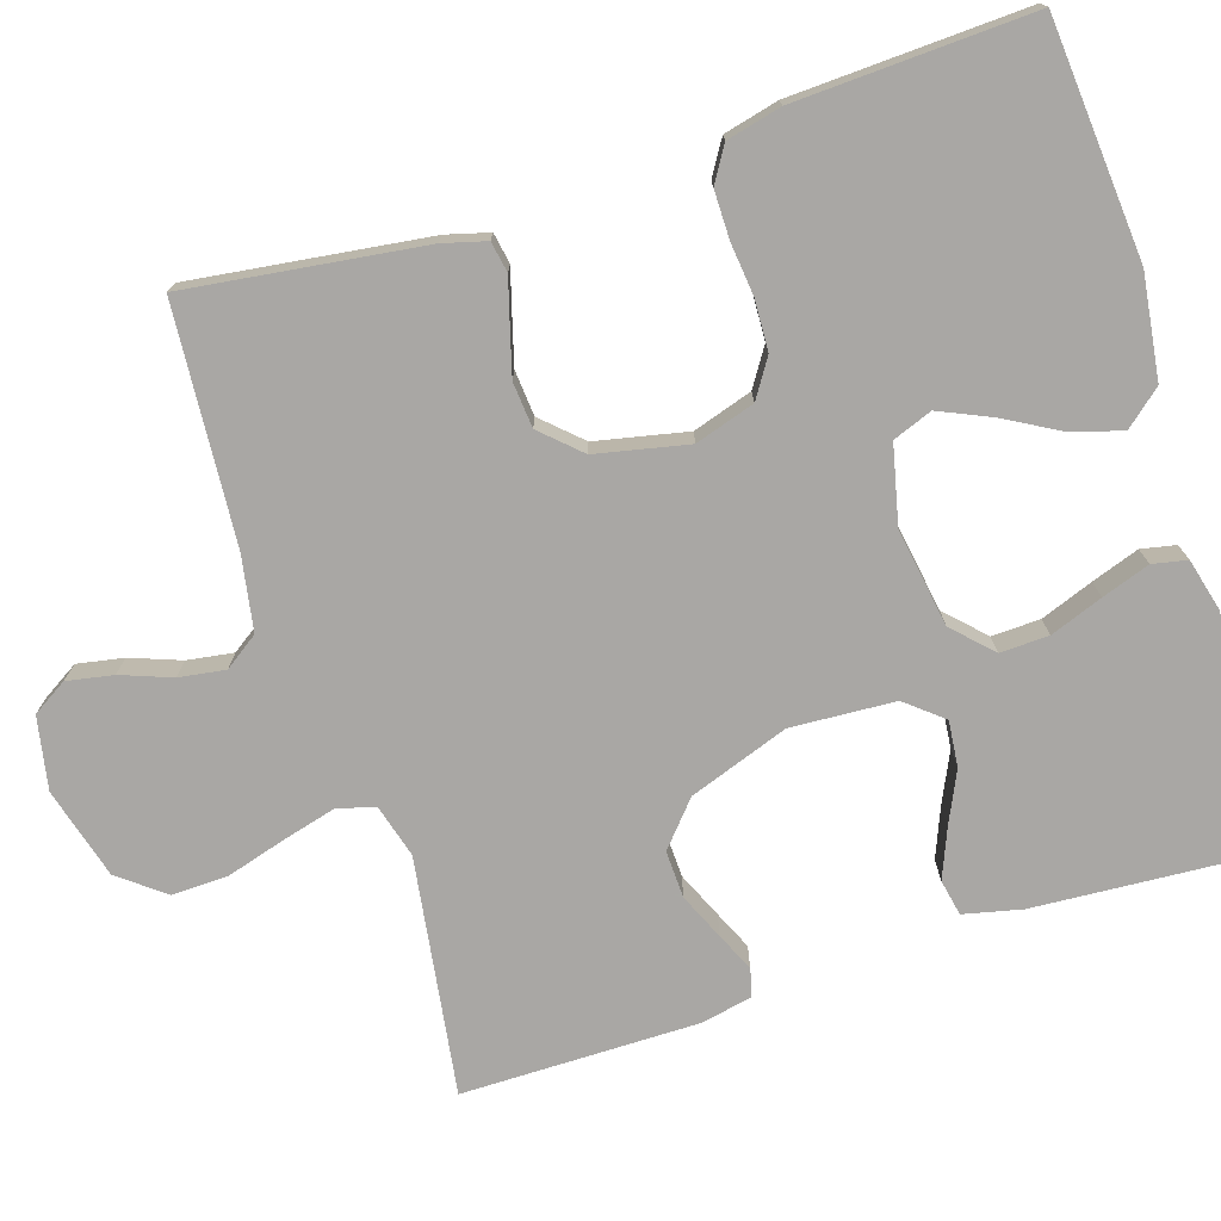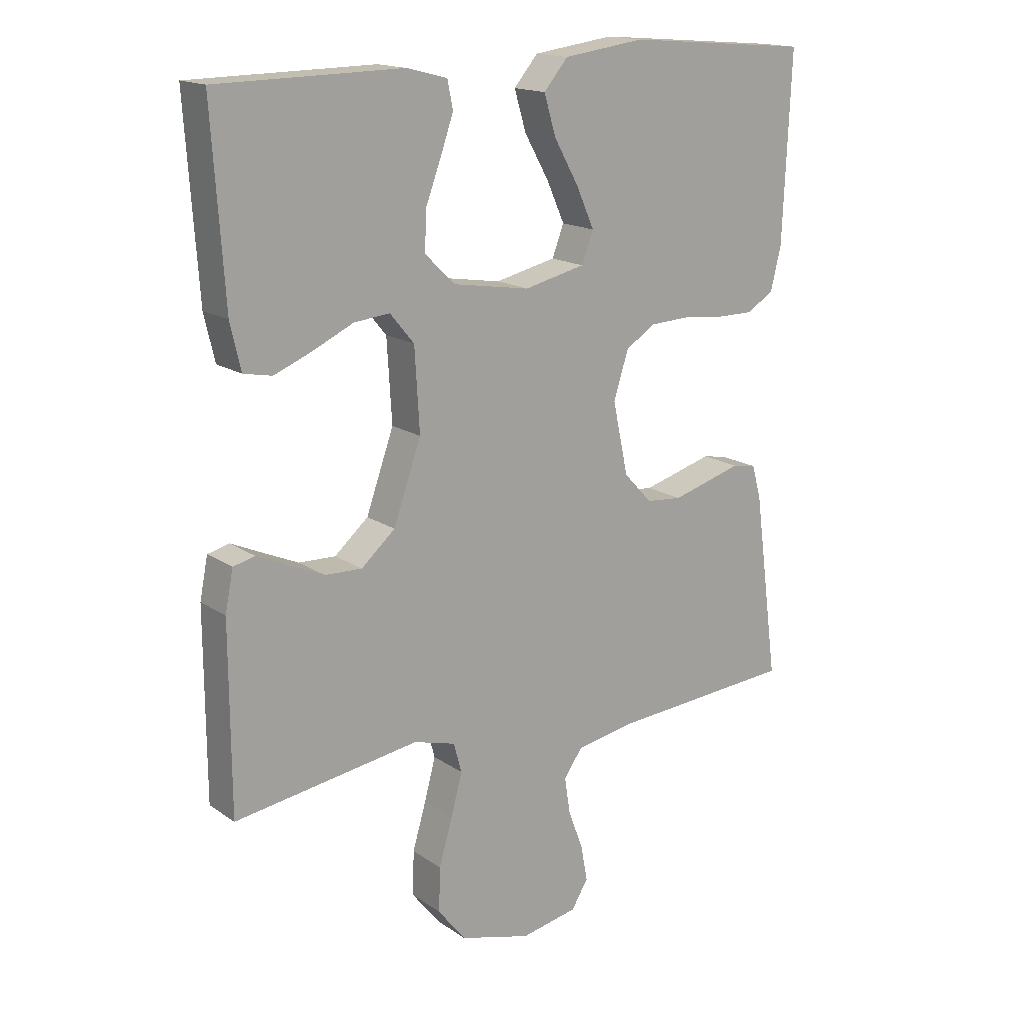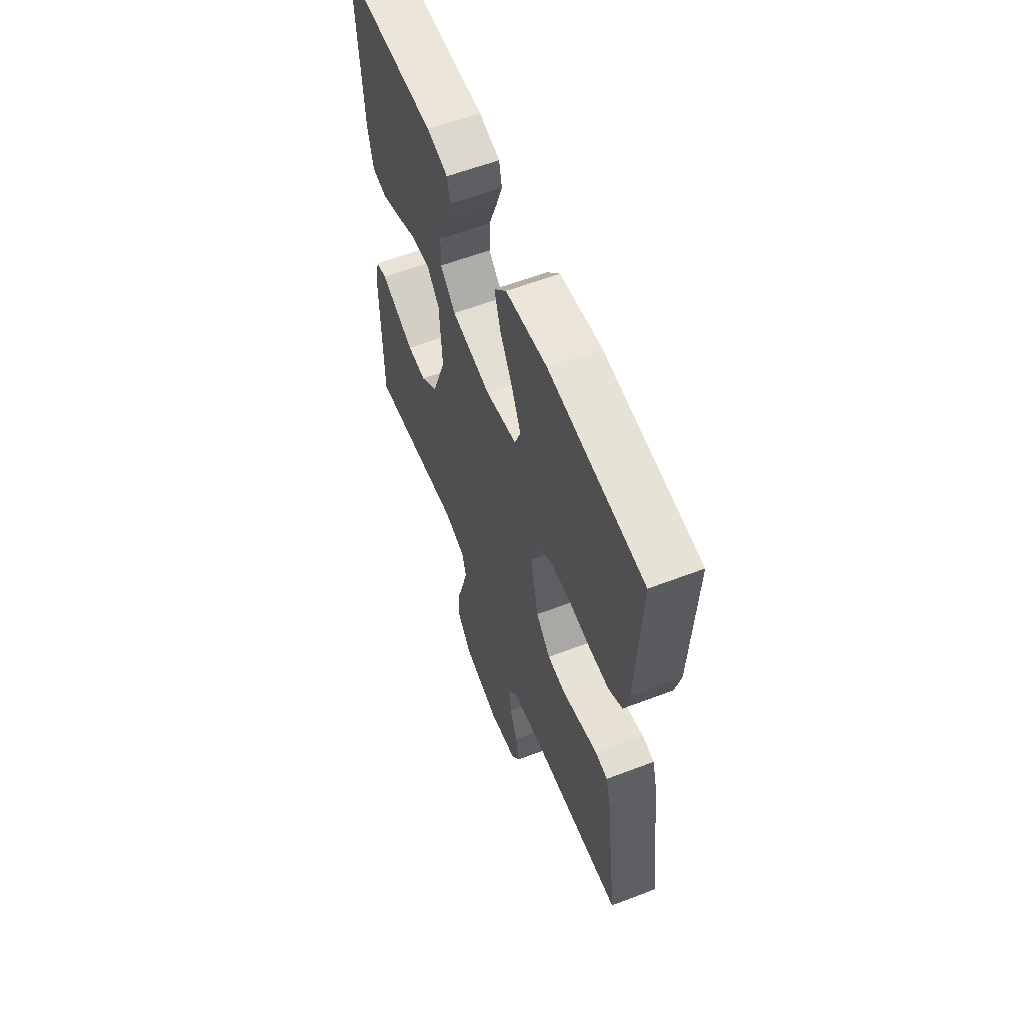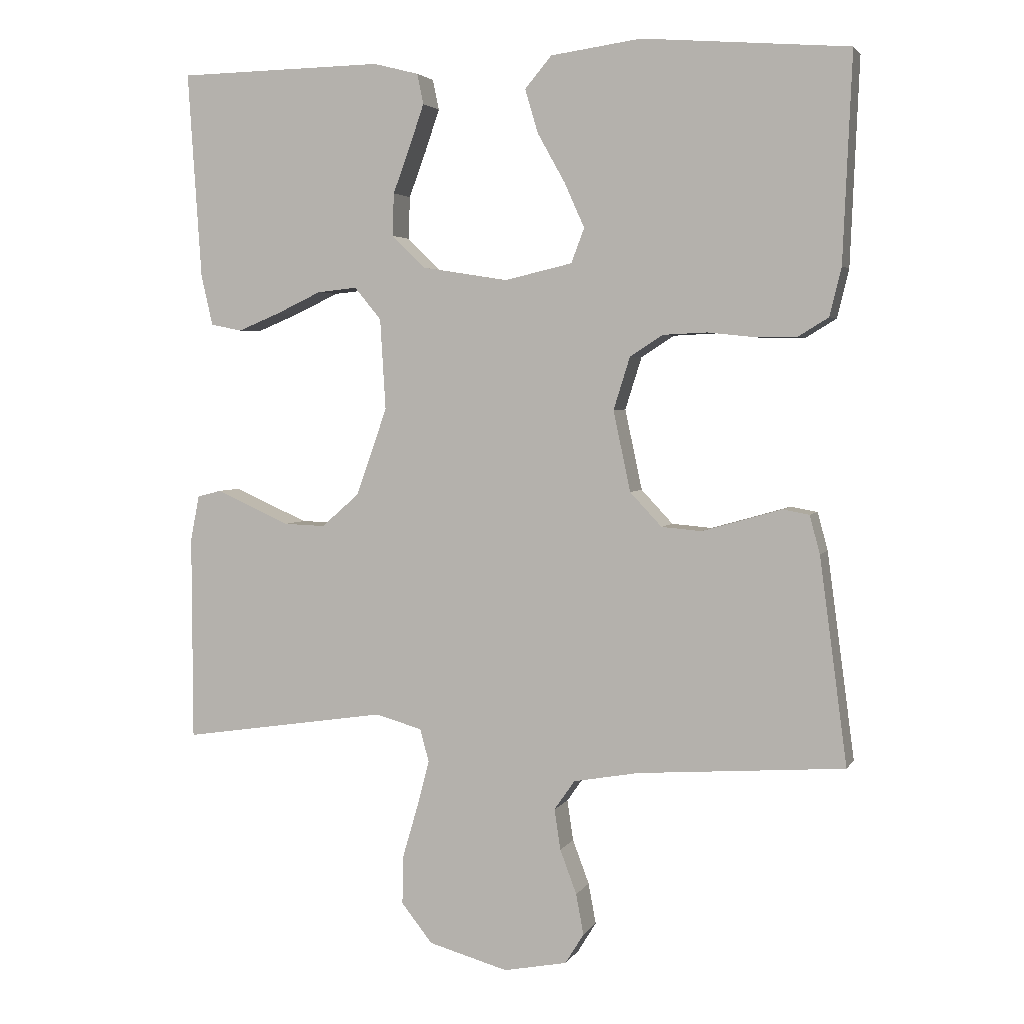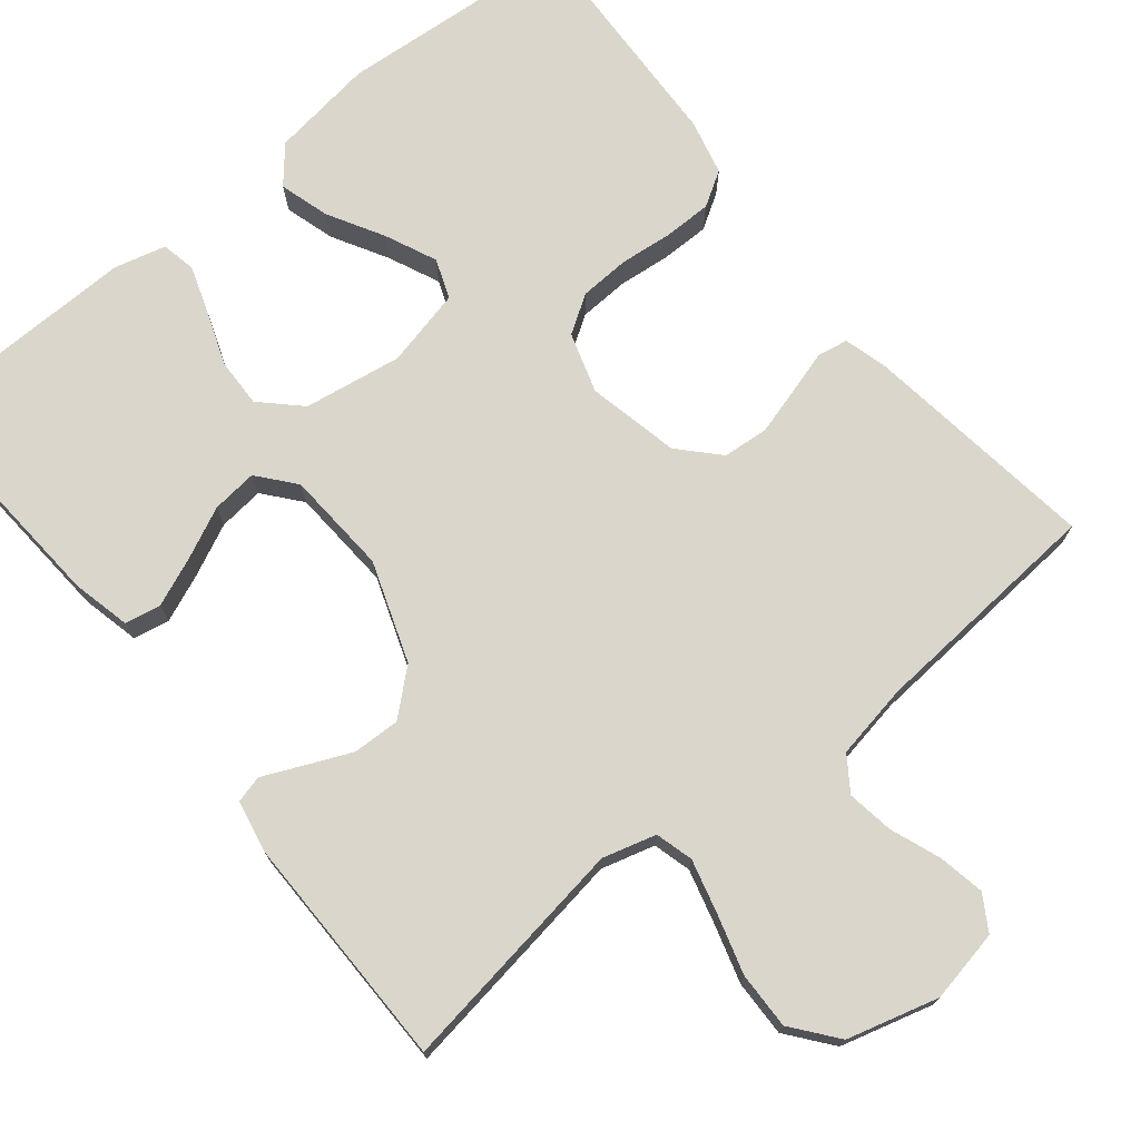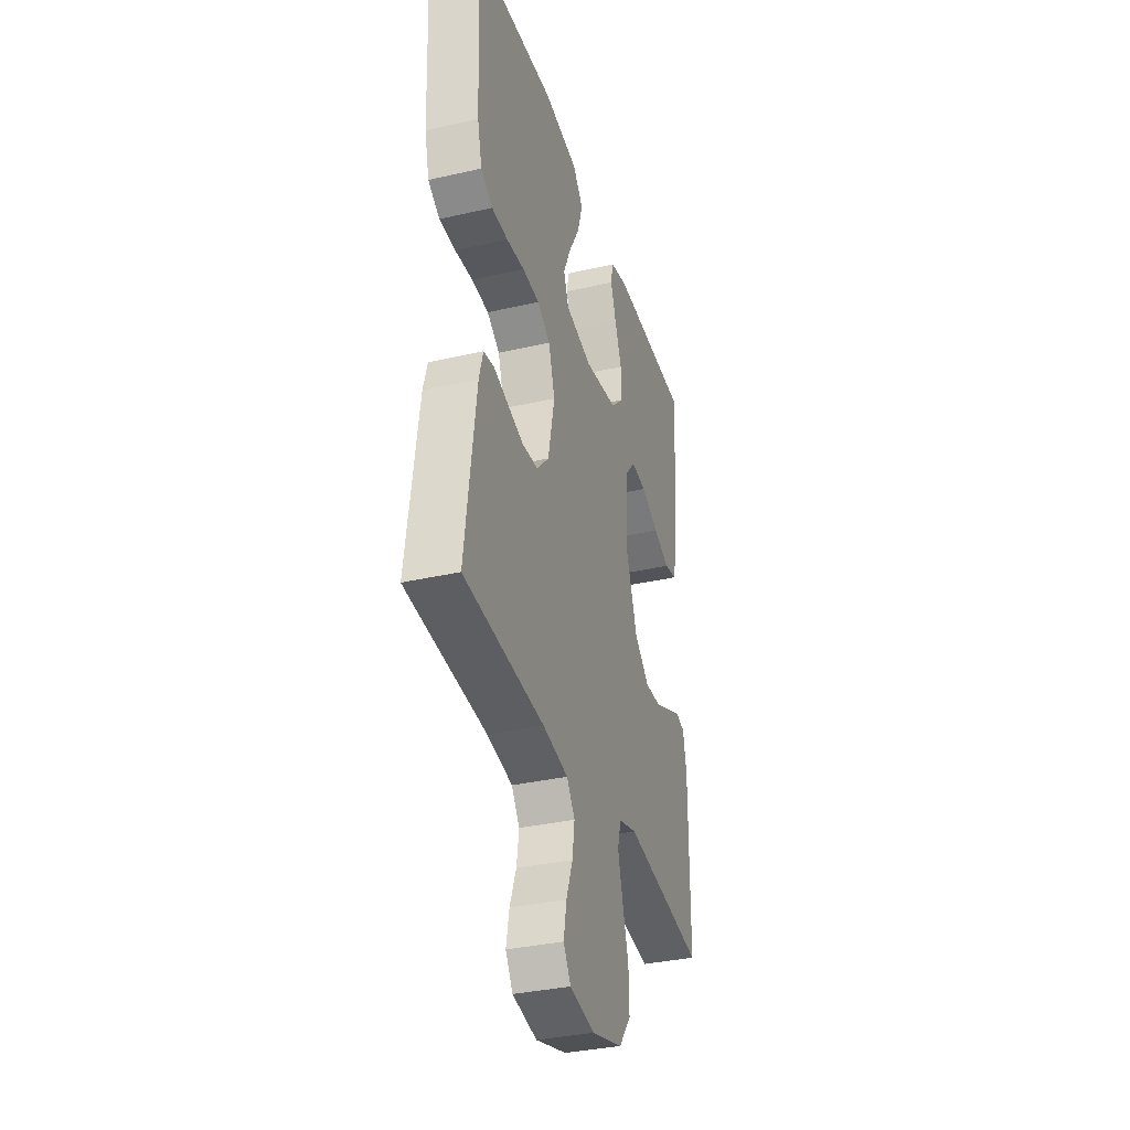
<metadata>
{"format":"obj","ext":"obj","renderer":"f3d","projection":"perspective","resolution":1024,"background":"white","views":[{"elev":-74.8,"azim":-72.2,"up":"+Y"},{"elev":16.4,"azim":143.7,"up":"+Z"},{"elev":59.7,"azim":-111.4,"up":"+Z"},{"elev":3.5,"azim":-163.0,"up":"+Z"},{"elev":73.5,"azim":140.9,"up":"+Y"},{"elev":-34.8,"azim":-73.0,"up":"+Z"}]}
</metadata>
<code>
v 0.5 0.07 0.5
v 0.48 0.07 0.2
v 0.463 0.07 0.126
v 0.417 0.07 0.117
v 0.356 0.07 0.142
v 0.29 0.07 0.173
v 0.232 0.07 0.179
v 0.193 0.07 0.132
v 0.185 0.07 0
v 0.23 0.07 -0.127
v 0.285 0.07 -0.175
v 0.345 0.07 -0.173
v 0.404 0.07 -0.147
v 0.453 0.07 -0.125
v 0.488 0.07 -0.134
v 0.501 0.07 -0.2
v 0.5 0.07 -0.5
v 0.2 0.07 -0.455
v 0.132 0.07 -0.474
v 0.119 0.07 -0.522
v 0.137 0.07 -0.59
v 0.159 0.07 -0.665
v 0.161 0.07 -0.737
v 0.116 0.07 -0.794
v 0 0.07 -0.826
v -0.092 0.07 -0.808
v -0.119 0.07 -0.764
v -0.108 0.07 -0.705
v -0.084 0.07 -0.641
v -0.075 0.07 -0.582
v -0.105 0.07 -0.539
v -0.2 0.07 -0.522
v -0.5 0.07 -0.5
v -0.46 0.07 -0.2
v -0.445 0.07 -0.145
v -0.406 0.07 -0.138
v -0.351 0.07 -0.154
v -0.291 0.07 -0.171
v -0.233 0.07 -0.166
v -0.187 0.07 -0.117
v -0.162 0.07 0
v -0.186 0.07 0.076
v -0.234 0.07 0.107
v -0.298 0.07 0.11
v -0.365 0.07 0.103
v -0.426 0.07 0.103
v -0.47 0.07 0.13
v -0.487 0.07 0.2
v -0.5 0.07 0.5
v -0.2 0.07 0.524
v -0.069 0.07 0.506
v -0.03 0.07 0.46
v -0.049 0.07 0.396
v -0.089 0.07 0.325
v -0.118 0.07 0.26
v -0.099 0.07 0.21
v 0 0.07 0.187
v 0.125 0.07 0.207
v 0.173 0.07 0.254
v 0.171 0.07 0.316
v 0.146 0.07 0.383
v 0.125 0.07 0.444
v 0.134 0.07 0.488
v 0.2 0.07 0.505
v 0.5 0 0.5
v 0.48 0 0.2
v 0.463 0 0.126
v 0.417 0 0.117
v 0.356 0 0.142
v 0.29 0 0.173
v 0.232 0 0.179
v 0.193 0 0.132
v 0.185 0 0
v 0.23 0 -0.127
v 0.285 0 -0.175
v 0.345 0 -0.173
v 0.404 0 -0.147
v 0.453 0 -0.125
v 0.488 0 -0.134
v 0.501 0 -0.2
v 0.5 0 -0.5
v 0.2 0 -0.455
v 0.132 0 -0.474
v 0.119 0 -0.522
v 0.137 0 -0.59
v 0.159 0 -0.665
v 0.161 0 -0.737
v 0.116 0 -0.794
v 0 0 -0.826
v -0.092 0 -0.808
v -0.119 0 -0.764
v -0.108 0 -0.705
v -0.084 0 -0.641
v -0.075 0 -0.582
v -0.105 0 -0.539
v -0.2 0 -0.522
v -0.5 0 -0.5
v -0.46 0 -0.2
v -0.445 0 -0.145
v -0.406 0 -0.138
v -0.351 0 -0.154
v -0.291 0 -0.171
v -0.233 0 -0.166
v -0.187 0 -0.117
v -0.162 0 0
v -0.186 0 0.076
v -0.234 0 0.107
v -0.298 0 0.11
v -0.365 0 0.103
v -0.426 0 0.103
v -0.47 0 0.13
v -0.487 0 0.2
v -0.5 0 0.5
v -0.2 0 0.524
v -0.069 0 0.506
v -0.03 0 0.46
v -0.049 0 0.396
v -0.089 0 0.325
v -0.118 0 0.26
v -0.099 0 0.21
v 0 0 0.187
v 0.125 0 0.207
v 0.173 0 0.254
v 0.171 0 0.316
v 0.146 0 0.383
v 0.125 0 0.444
v 0.134 0 0.488
v 0.2 0 0.505
f 4 5 6
f 3 4 6
f 2 3 6
f 1 2 6
f 64 1 6
f 63 64 6
f 62 63 6
f 61 62 6
f 60 61 6
f 59 60 6 7
f 58 59 7 8
f 57 58 8 9
f 56 57 9 10
f 52 53 54
f 51 52 54
f 50 51 54
f 49 50 54
f 48 49 54
f 47 48 54
f 46 47 54
f 45 46 54
f 44 45 54
f 43 44 54 55
f 42 43 55 56
f 35 36 37
f 34 35 37
f 33 34 37
f 32 33 37
f 31 32 37 38
f 30 31 38 39
f 27 28 29
f 26 27 29
f 25 26 29
f 24 25 29
f 23 24 29
f 22 23 29
f 21 22 29
f 20 21 29 30
f 30 39 40
f 20 30 40
f 19 20 40
f 16 17 18
f 15 16 18
f 14 15 18
f 13 14 18
f 12 13 18 19
f 41 42 56 10
f 41 10 11
f 40 41 11
f 19 40 11
f 11 12 19
f 70 69 68
f 70 68 67
f 70 67 66
f 70 66 65
f 70 65 128
f 70 128 127
f 70 127 126
f 70 126 125
f 70 125 124
f 71 70 124 123
f 72 71 123 122
f 73 72 122 121
f 74 73 121 120
f 118 117 116
f 118 116 115
f 118 115 114
f 118 114 113
f 118 113 112
f 118 112 111
f 118 111 110
f 118 110 109
f 118 109 108
f 119 118 108 107
f 120 119 107 106
f 101 100 99
f 101 99 98
f 101 98 97
f 101 97 96
f 102 101 96 95
f 103 102 95 94
f 93 92 91
f 93 91 90
f 93 90 89
f 93 89 88
f 93 88 87
f 93 87 86
f 93 86 85
f 94 93 85 84
f 104 103 94
f 104 94 84
f 104 84 83
f 82 81 80
f 82 80 79
f 82 79 78
f 82 78 77
f 83 82 77 76
f 74 120 106 105
f 75 74 105
f 75 105 104
f 75 104 83
f 83 76 75
f 1 65 66 2
f 2 66 67 3
f 3 67 68 4
f 4 68 69 5
f 5 69 70 6
f 6 70 71 7
f 7 71 72 8
f 8 72 73 9
f 9 73 74 10
f 10 74 75 11
f 11 75 76 12
f 12 76 77 13
f 13 77 78 14
f 14 78 79 15
f 15 79 80 16
f 16 80 81 17
f 17 81 82 18
f 18 82 83 19
f 19 83 84 20
f 20 84 85 21
f 21 85 86 22
f 22 86 87 23
f 23 87 88 24
f 24 88 89 25
f 25 89 90 26
f 26 90 91 27
f 27 91 92 28
f 28 92 93 29
f 29 93 94 30
f 30 94 95 31
f 31 95 96 32
f 32 96 97 33
f 33 97 98 34
f 34 98 99 35
f 35 99 100 36
f 36 100 101 37
f 37 101 102 38
f 38 102 103 39
f 39 103 104 40
f 40 104 105 41
f 41 105 106 42
f 42 106 107 43
f 43 107 108 44
f 44 108 109 45
f 45 109 110 46
f 46 110 111 47
f 47 111 112 48
f 48 112 113 49
f 49 113 114 50
f 50 114 115 51
f 51 115 116 52
f 52 116 117 53
f 53 117 118 54
f 54 118 119 55
f 55 119 120 56
f 56 120 121 57
f 57 121 122 58
f 58 122 123 59
f 59 123 124 60
f 60 124 125 61
f 61 125 126 62
f 62 126 127 63
f 63 127 128 64
f 64 128 65 1

</code>
